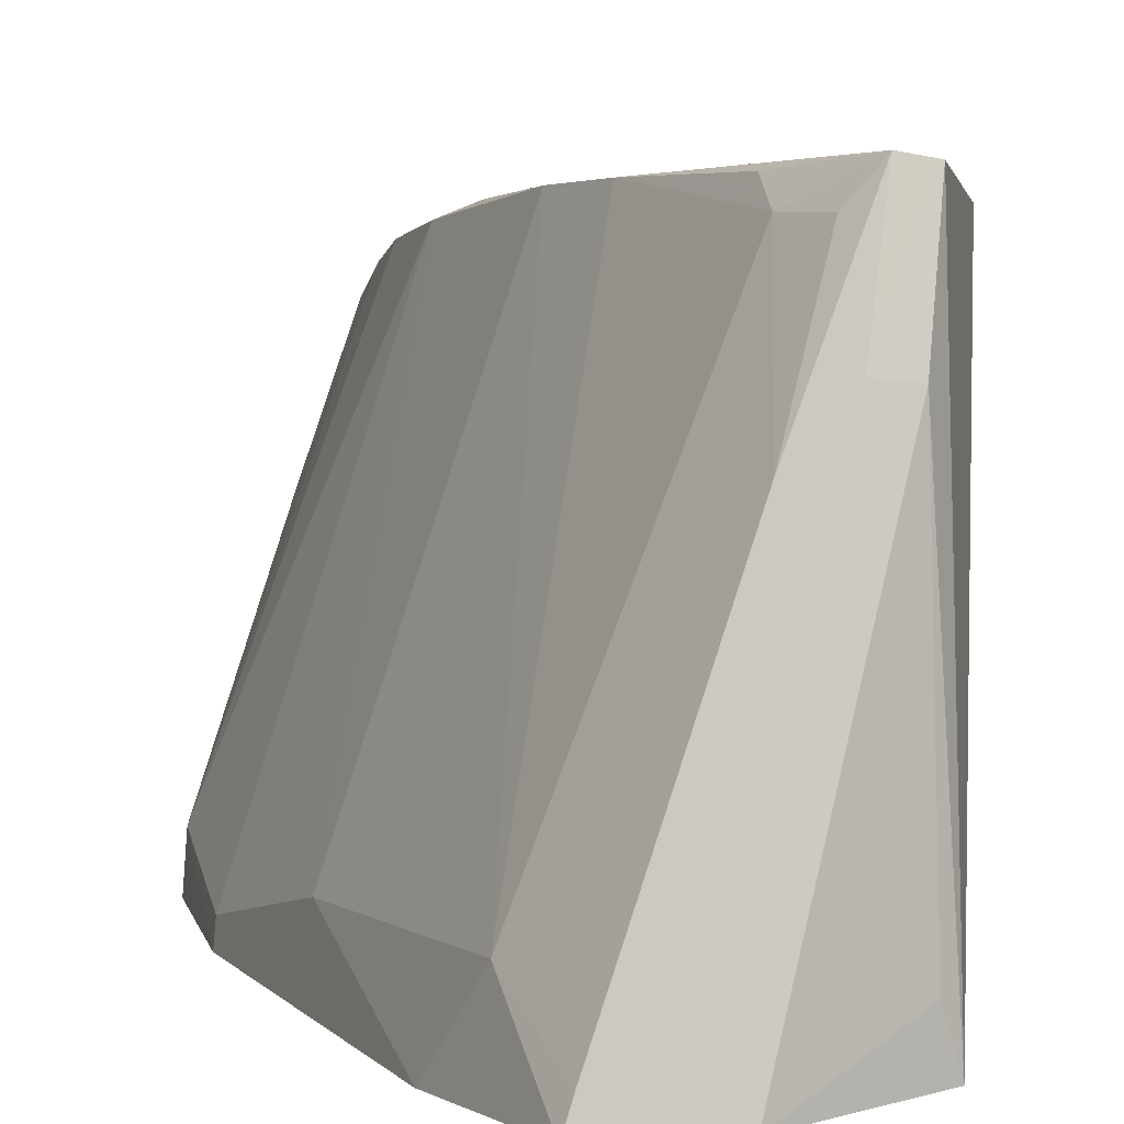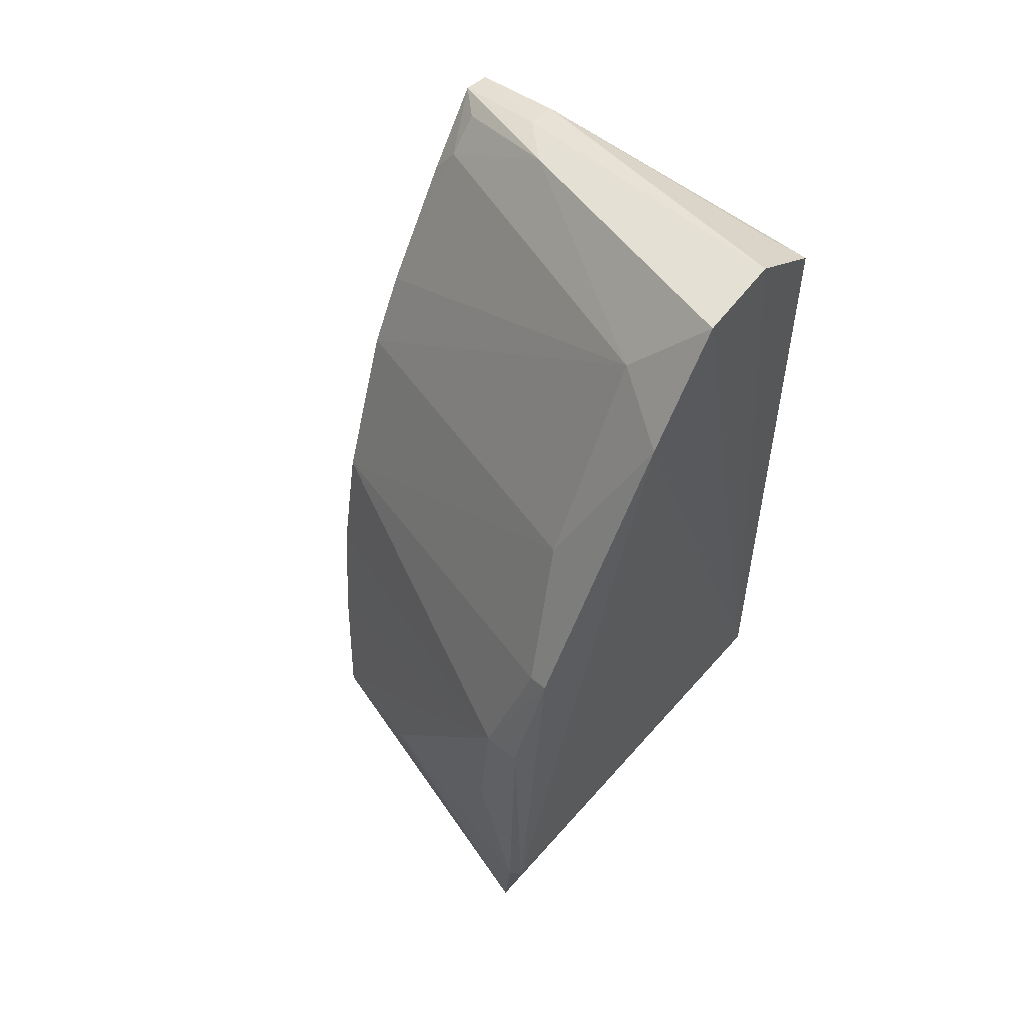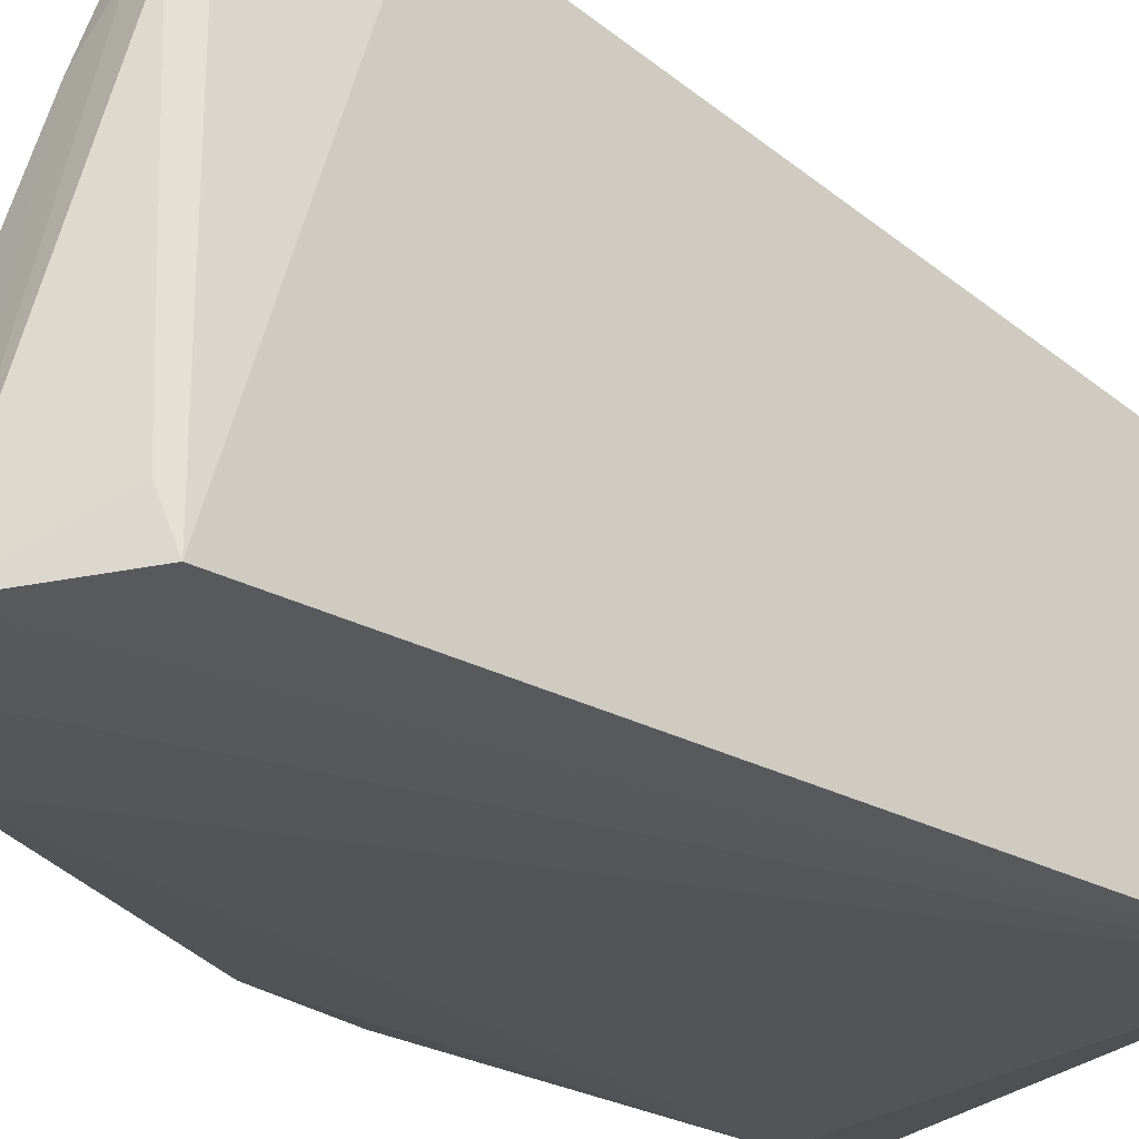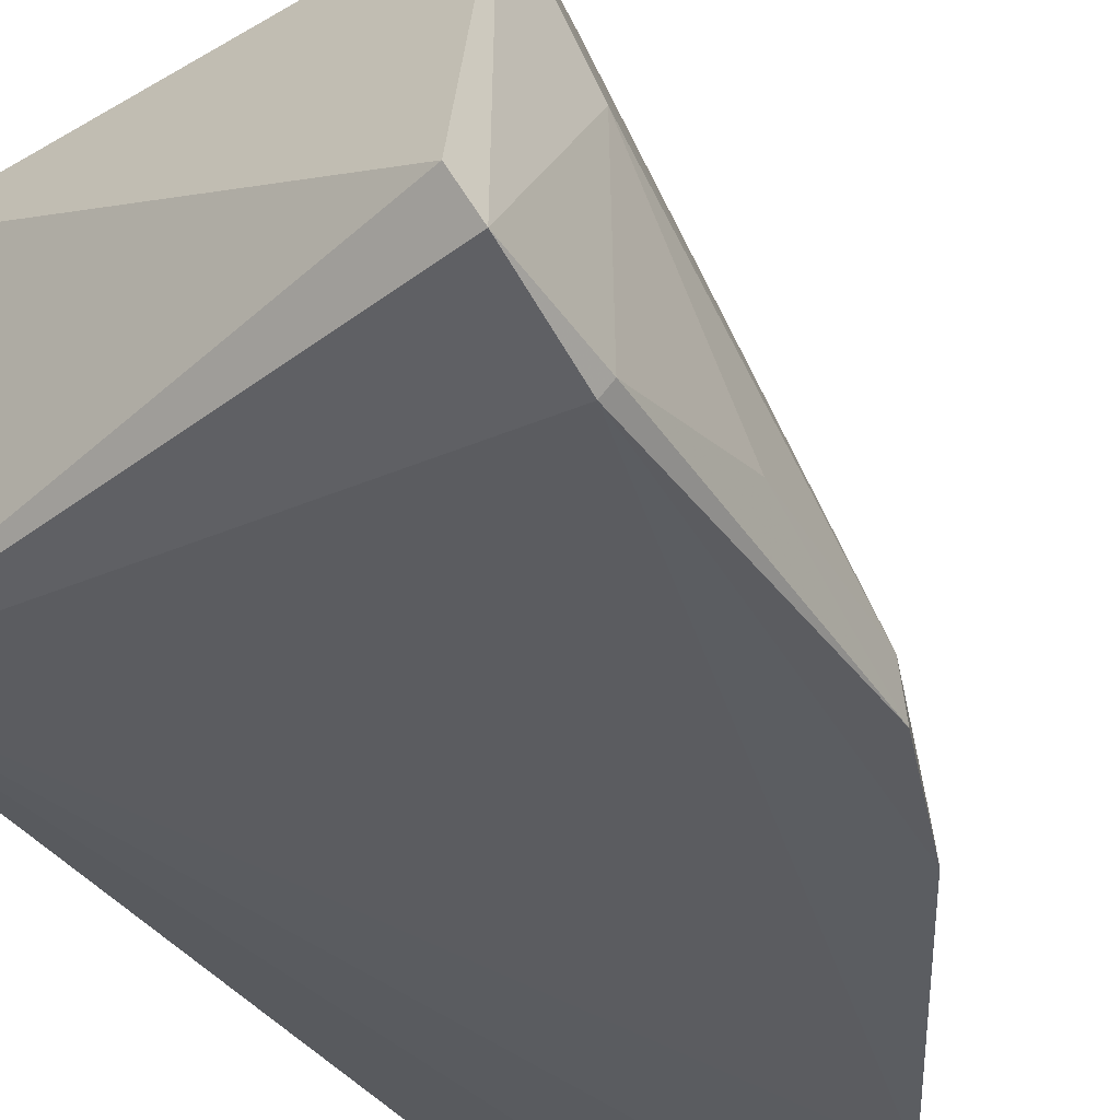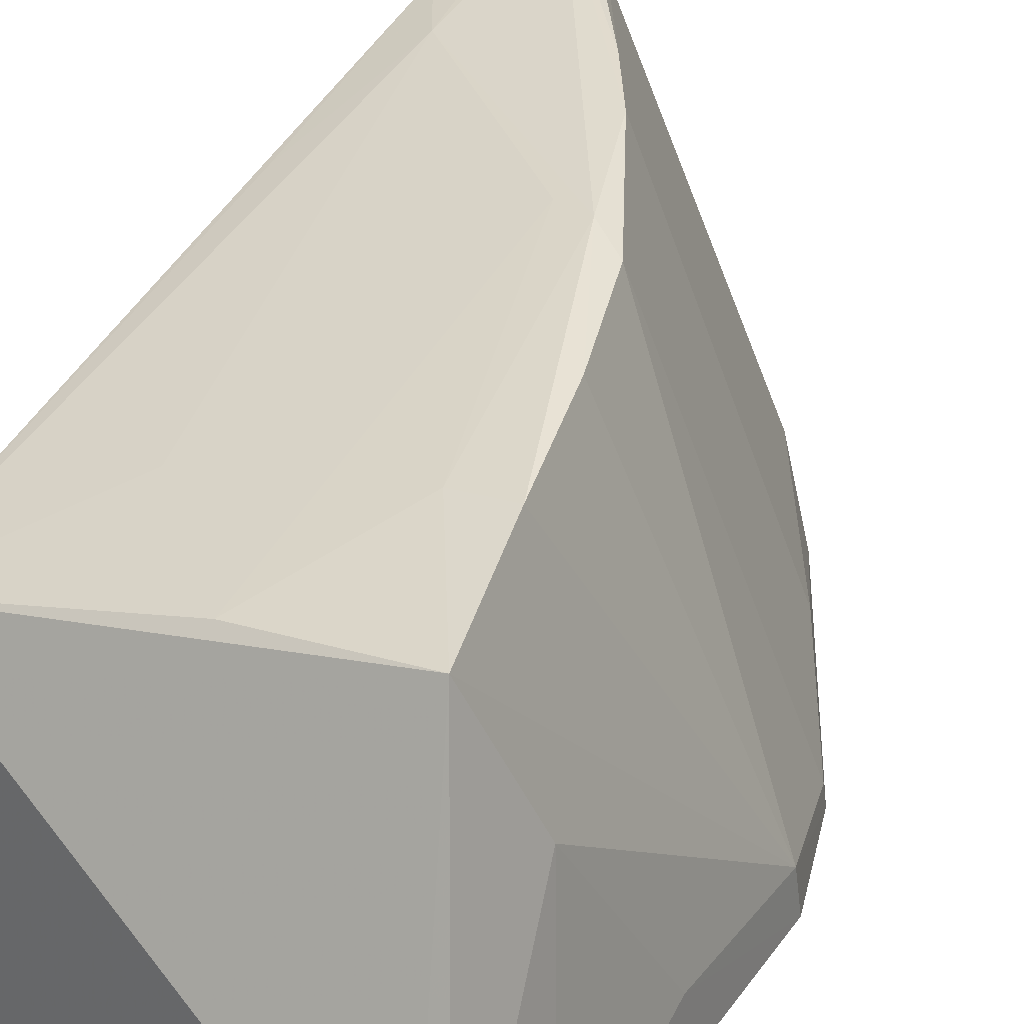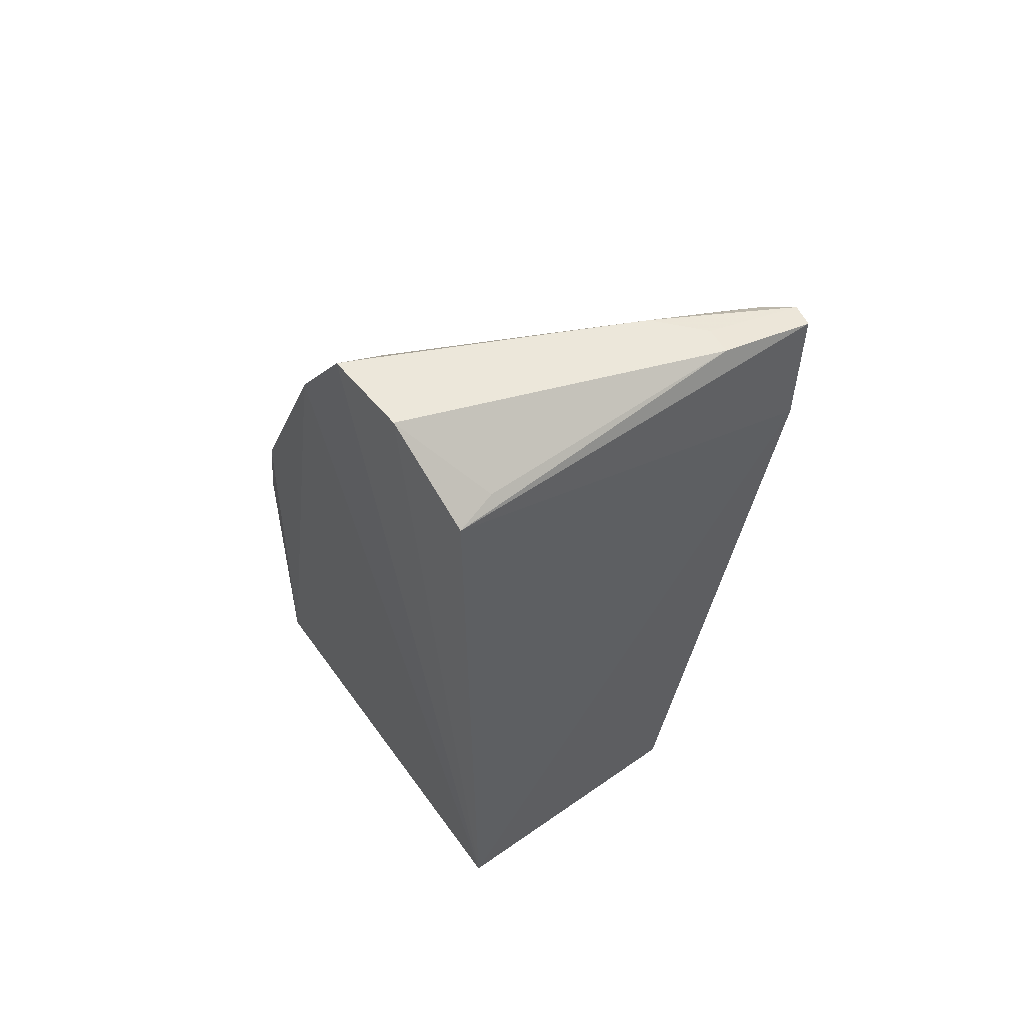
<metadata>
{"format":"obj","ext":"obj","renderer":"f3d","projection":"perspective","resolution":1024,"background":"white","views":[{"elev":4.6,"azim":-175.9,"up":"+Z"},{"elev":56.3,"azim":131.2,"up":"+Y"},{"elev":-25.3,"azim":-132.2,"up":"+Z"},{"elev":-34.0,"azim":28.0,"up":"+Z"},{"elev":31.3,"azim":28.1,"up":"+Z"},{"elev":57.1,"azim":-124.6,"up":"+Y"}]}
</metadata>
<code>
v 0.4383 -0.04889 0.145
v 0.4438 -0.04196 0.1328
v 0.3854 0.1496 0.282
v 0.2772 0.3243 0.2519
v 0.2652 0.007277 0.1218
v 0.3736 0.2992 0.116
v 0.4194 0.003949 0.2628
v 0.306 0.2983 0.283
v 0.2696 0.3193 0.1223
v 0.4438 -0.001107 0.1221
v 0.2675 0.009597 0.233
v 0.3425 0.3466 0.1163
v 0.3557 0.2104 0.289
v 0.4456 0.1285 0.1408
v 0.2678 0.2694 0.2848
v 0.3576 0.315 0.144
v 0.2839 0.3147 0.294
v 0.3068 0.3478 0.1186
v 0.373 0.159 0.2866
v 0.4343 0.02272 0.213
v 0.4471 -2.523e-05 0.1268
v 0.3988 0.1036 0.2778
v 0.4313 0.1809 0.1205
v 0.2744 0.3153 0.2923
v 0.305 0.3268 0.2347
v 0.3392 0.239 0.2902
v 0.2742 0.3235 0.1393
v 0.285 0.2381 0.2852
v 0.3591 0.009749 0.2543
v 0.4457 0.06575 0.1463
v 0.4087 0.05647 0.272
v 0.4018 0.2347 0.142
v 0.4464 0.1312 0.1243
v 0.2885 0.3241 0.2528
v 0.3397 0.345 0.1259
v 0.2938 0.3124 0.2828
v 0.3091 0.2872 0.2907
v 0.27 0.1792 0.2677
v 0.3153 0.05757 0.2548
v 0.3593 0.1646 0.2856
v 0.3882 0.05779 0.2696
v 0.4308 0.1797 0.1286
f 5 2 1
f 7 1 2
f 10 2 5
f 10 5 6
f 11 5 1
f 11 1 7
f 12 6 5
f 15 9 5
f 15 5 11
f 16 6 12
f 18 12 5
f 18 5 9
f 19 3 13
f 19 13 17
f 20 14 7
f 20 7 2
f 21 2 10
f 21 20 2
f 22 14 3
f 22 3 19
f 23 10 6
f 24 4 9
f 24 9 15
f 25 8 16
f 25 12 18
f 26 16 8
f 26 13 16
f 26 17 13
f 27 18 9
f 27 9 4
f 27 4 18
f 28 19 17
f 28 24 15
f 28 17 24
f 29 11 7
f 30 14 20
f 30 20 21
f 31 7 14
f 31 14 22
f 31 22 19
f 32 23 6
f 32 6 16
f 32 16 13
f 32 13 3
f 33 21 10
f 33 10 23
f 33 23 14
f 33 30 21
f 33 14 30
f 34 24 17
f 34 4 24
f 34 17 25
f 34 25 18
f 34 18 4
f 35 25 16
f 35 16 12
f 35 12 25
f 36 25 17
f 36 17 8
f 36 8 25
f 37 26 8
f 37 8 17
f 37 17 26
f 38 28 15
f 38 15 11
f 38 11 28
f 39 29 28
f 39 28 11
f 39 11 29
f 40 19 28
f 40 28 29
f 41 29 7
f 41 7 31
f 41 40 29
f 41 31 19
f 41 19 40
f 42 32 3
f 42 3 14
f 42 14 23
f 42 23 32

</code>
